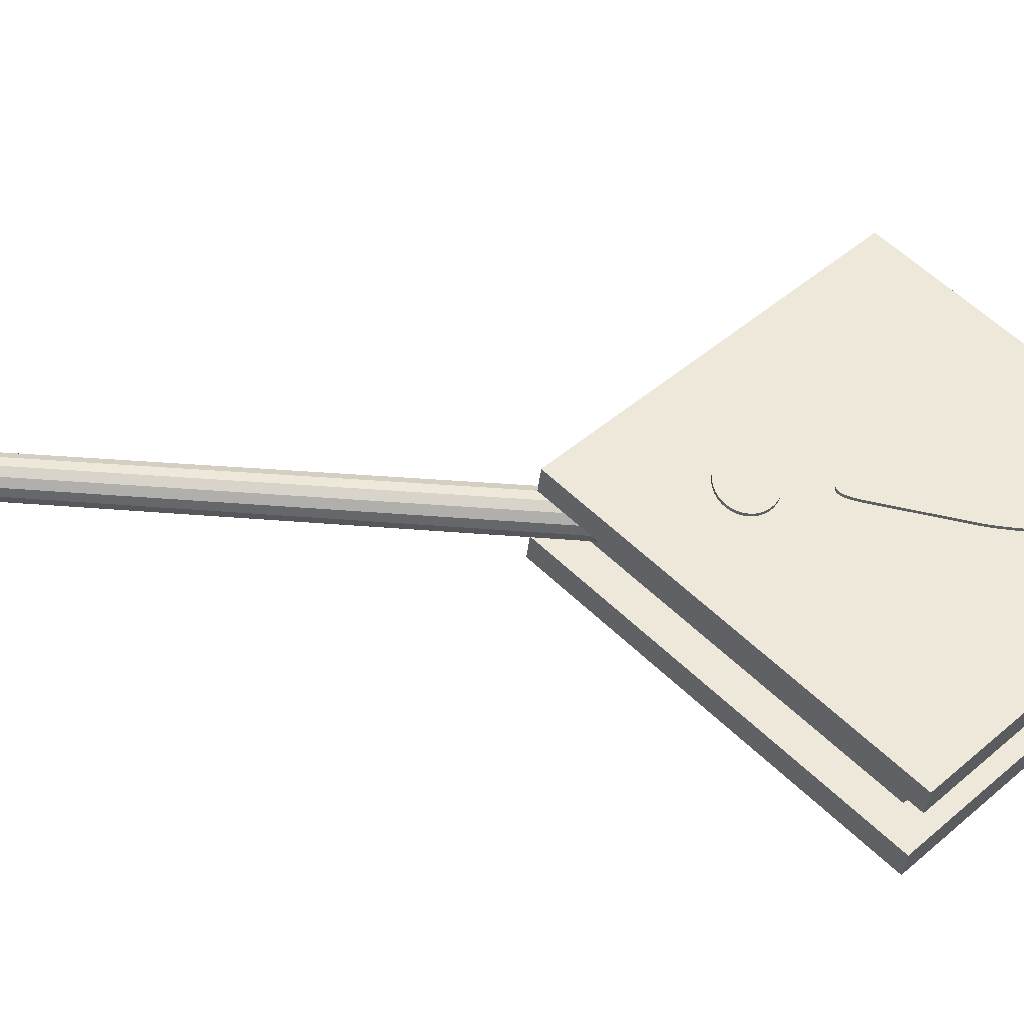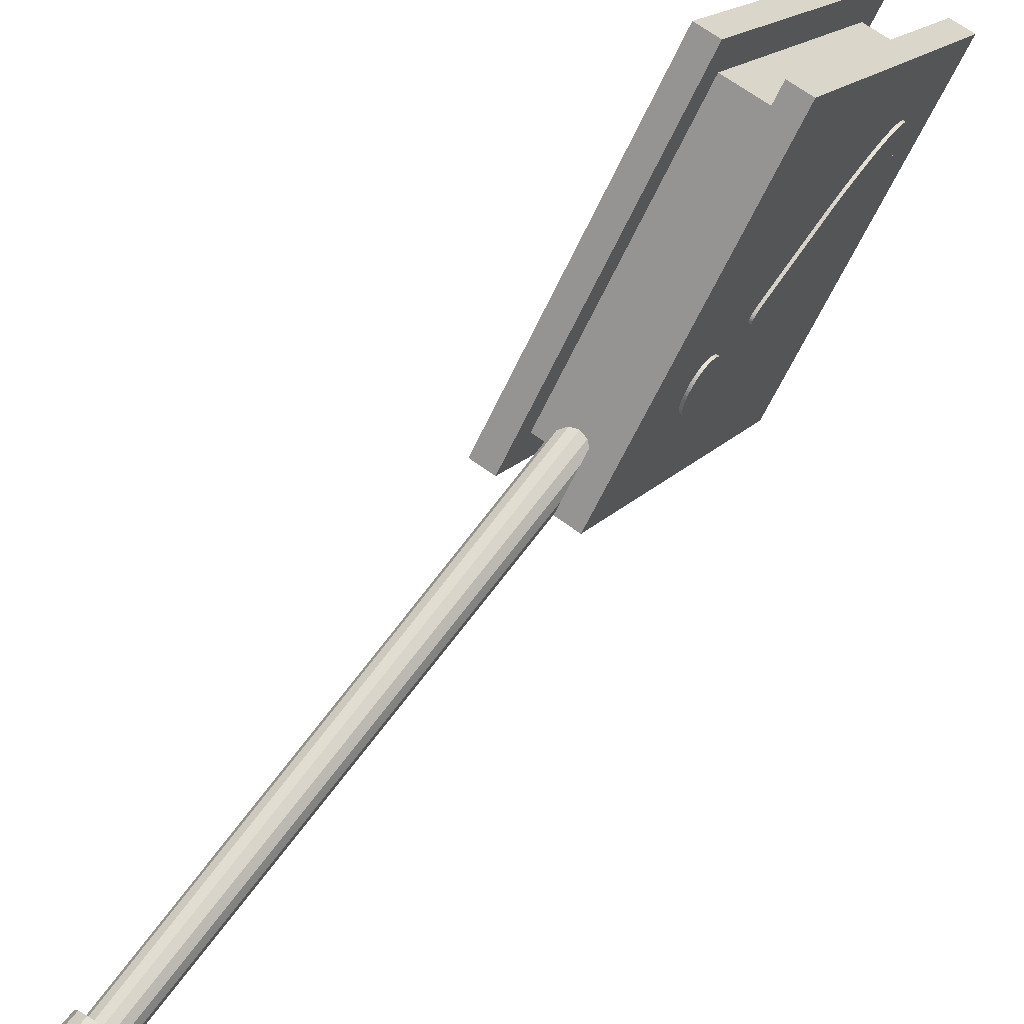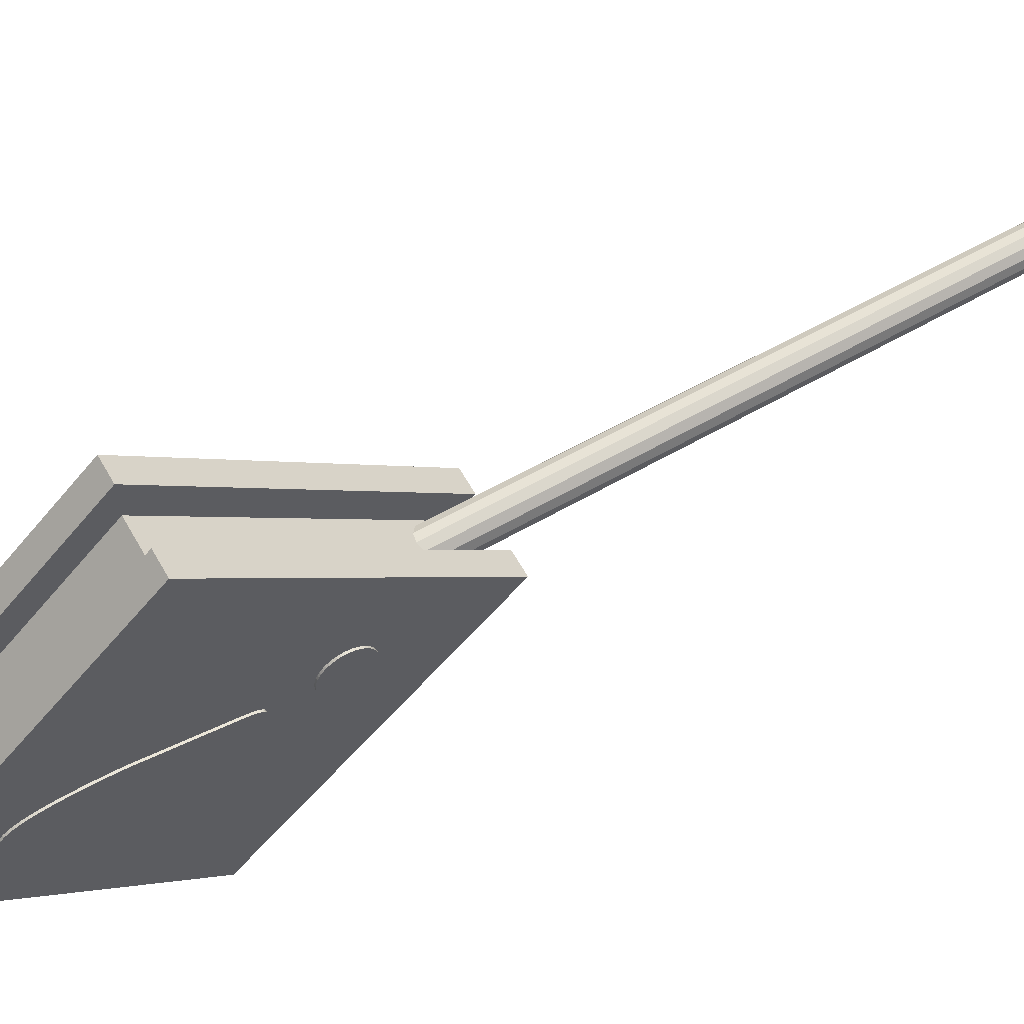
<metadata>
{"format":"obj","ext":"obj","renderer":"f3d","projection":"perspective","resolution":1024,"background":"white","views":[{"elev":-39.3,"azim":84.2,"up":"+Z"},{"elev":67.0,"azim":36.4,"up":"+Z"},{"elev":62.8,"azim":-119.6,"up":"+Z"}]}
</metadata>
<code>
o Cylinder.009
v 0.002297 1.113 -0.02497
v 0.01115 1.113 -0.02295
v 0.01826 1.113 -0.01728
v 0.0222 1.113 -0.009099
v 0.0222 1.113 -1.5e-05
v 0.01826 1.113 0.008169
v 0.01115 1.113 0.01383
v 0.002297 1.113 0.01585
v -0.006559 1.113 0.01383
v -0.01366 1.113 0.008169
v -0.0176 1.113 -1.5e-05
v -0.0176 1.113 -0.009099
v -0.01366 1.113 -0.01728
v -0.006559 1.113 -0.02295
v 0.01236 1.113 -0.02547
v 0.002297 1.113 -0.02776
v 0.02044 1.113 -0.01903
v 0.02492 1.113 -0.009721
v 0.02492 1.113 0.000607
v 0.02044 1.113 0.009912
v 0.01236 1.113 0.01635
v 0.002297 1.113 0.01865
v -0.007772 1.113 0.01635
v -0.01585 1.113 0.009912
v -0.02033 1.113 0.000607
v -0.02033 1.113 -0.009721
v -0.01585 1.113 -0.01903
v -0.007772 1.113 -0.02547
v 0.01115 1.133 -0.02295
v 0.002297 1.133 -0.02497
v 0.01826 1.133 -0.01728
v 0.0222 1.133 -0.009099
v 0.0222 1.133 -1.5e-05
v 0.01826 1.133 0.008169
v 0.01115 1.133 0.01383
v 0.002297 1.133 0.01585
v -0.006559 1.133 0.01383
v -0.01366 1.133 0.008169
v -0.0176 1.133 -1.5e-05
v -0.0176 1.133 -0.009099
v -0.01366 1.133 -0.01728
v -0.006559 1.133 -0.02295
v 0.002297 0.05945 -0.02479
v 0.01107 0.05945 -0.02279
v 0.01811 0.05945 -0.01717
v 0.02202 0.05945 -0.009059
v 0.02202 0.05945 -5.5e-05
v 0.01811 0.05945 0.008058
v 0.01107 0.05945 0.01367
v 0.002297 0.05945 0.01568
v -0.006482 0.05945 0.01367
v -0.01352 0.05945 0.008058
v -0.01743 0.05945 -5.5e-05
v -0.01743 0.05945 -0.009059
v -0.01352 0.05945 -0.01717
v -0.006482 0.05945 -0.02279
v 0.002297 -0.01293 -0.03883
v 0.01717 -0.01293 -0.03544
v 0.01526 0.05945 -0.03148
v 0.02909 -0.01293 -0.02593
v 0.02566 0.05945 -0.02319
v 0.03571 -0.01293 -0.01218
v 0.03143 0.05945 -0.01121
v 0.03571 -0.01293 0.00307
v 0.03143 0.05945 0.002093
v 0.02909 -0.01293 0.01681
v 0.02566 0.05945 0.01408
v 0.01717 -0.01293 0.02633
v 0.01526 0.05945 0.02237
v 0.002297 -0.01293 0.02972
v 0.002297 0.05945 0.02533
v -0.01258 -0.01293 0.02633
v -0.01067 0.05945 0.02237
v -0.0245 -0.01293 0.01681
v -0.02107 0.05945 0.01408
v -0.03112 -0.01293 0.00307
v -0.02684 0.05945 0.002093
v -0.03112 -0.01293 -0.01218
v -0.02684 0.05945 -0.01121
v -0.0245 -0.01293 -0.02593
v -0.02107 0.05945 -0.02319
v -0.01258 -0.01293 -0.03544
v -0.01067 0.05945 -0.03148
v 0.002297 0.05945 -0.03444
f 43 16 15 44
f 44 15 17 45
f 45 17 18 46
f 46 18 19 47
f 47 19 20 48
f 48 20 21 49
f 49 21 22 50
f 50 22 23 51
f 51 23 24 52
f 52 24 25 53
f 53 25 26 54
f 54 26 27 55
f 5 4 32 33
f 55 27 28 56
f 56 28 16 43
f 3 4 18 17
f 49 50 51 52 53 77 75 73 71 69 67 65 63 61 59 84 43 44 45 46 47 48
f 2 3 17 15 16 28 27 26 25 24 23 22 21 20 19 18 4 5 6 7 8 9 10 11 12 13 14 1
f 13 12 40 41
f 6 5 33 34
f 14 13 41 42
f 7 6 34 35
f 1 14 42 30
f 8 7 35 36
f 9 8 36 37
f 2 1 30 29
f 10 9 37 38
f 3 2 29 31
f 11 10 38 39
f 4 3 31 32
f 12 11 39 40
f 42 41 40 39 38 37 36 35 34 33 32 31 29 30
f 68 70 72 74 76 78 80 82 57 58 60 62 64 66
f 82 83 84 57
f 80 81 83 82
f 78 79 81 80
f 76 77 79 78
f 74 75 77 76
f 72 73 75 74
f 70 71 73 72
f 68 69 71 70
f 66 67 69 68
f 64 65 67 66
f 62 63 65 64
f 60 61 63 62
f 58 59 61 60
f 57 84 59 58
f 53 54 55 56 43 84 83 81 79 77
o Cube.006
v -0.06186 0.9127 0.2407
v -0.06186 1.155 -0.001603
v -0.06186 0.6703 -0.001603
v -0.06186 0.9127 -0.2439
v 0.05359 0.9127 0.2407
v 0.05359 1.155 -0.001603
v 0.05359 0.6703 -0.001603
v 0.05359 0.9127 -0.2439
v -0.03392 0.6161 -0.001603
v -0.03392 0.9127 0.295
v -0.03392 1.209 -0.001603
v -0.03392 0.9127 -0.2982
v 0.05359 0.9127 -0.2982
v 0.05359 0.6161 -0.001603
v 0.02565 0.9127 0.295
v 0.02565 1.209 -0.001603
v -0.06186 0.6161 -0.001603
v -0.06186 0.9127 0.295
v -0.06186 1.209 -0.001603
v -0.06186 0.9127 -0.2982
v 0.02565 0.9127 -0.2982
v 0.02565 0.6161 -0.001603
v 0.05359 0.9127 0.295
v 0.05359 1.209 -0.001603
v 0.02565 0.6655 -0.001603
v -0.03392 0.6655 -0.001603
v -0.03392 0.9127 -0.2488
v 0.02565 0.9127 -0.2488
v -0.03392 0.9127 0.2456
v 0.02565 0.9127 0.2456
v 0.02565 1.16 -0.001603
v -0.03392 1.16 -0.001603
f 85 86 88 87
f 94 93 110 113
f 91 92 90 89
f 96 95 116 111
f 105 106 109 112
f 100 105 112 115
f 85 87 101 102
f 86 85 102 103
f 88 86 103 104
f 87 88 104 101
f 92 91 98 97
f 91 89 107 98
f 90 92 97 108
f 89 90 108 107
f 93 94 102 101
f 94 95 103 102
f 95 96 104 103
f 96 93 101 104
f 106 105 97 98
f 99 106 98 107
f 105 100 108 97
f 100 99 107 108
f 110 111 112 109
f 114 115 116 113
f 110 109 114 113
f 112 111 116 115
f 99 100 115 114
f 106 99 114 109
f 93 96 111 110
f 95 94 113 116
o Text.002
v -0.06435 1.024 0.0306
v -0.06435 1.018 0.03058
v -0.06435 1.013 0.0305
v -0.06435 1.008 0.03038
v -0.06435 1.004 0.03021
v -0.06435 0.9989 0.03
v -0.06435 0.9945 0.02973
v -0.06435 0.9902 0.02942
v -0.06435 0.9862 0.02905
v -0.06435 0.9823 0.02864
v -0.06435 0.9785 0.02818
v -0.06435 0.975 0.02767
v -0.06435 0.9716 0.02712
v -0.06435 0.8881 0.0126
v -0.06435 0.883 0.01173
v -0.06435 0.8784 0.01084
v -0.06435 0.8743 0.009925
v -0.06435 0.8707 0.008967
v -0.06435 0.8675 0.007952
v -0.06435 0.8648 0.006867
v -0.06435 0.8626 0.005698
v -0.06435 0.8607 0.004429
v -0.06435 0.8593 0.003048
v -0.06435 0.8583 0.001539
v -0.06435 0.8577 -0.00011
v -0.06435 0.8575 -0.001915
v -0.06435 0.8577 -0.00372
v -0.06435 0.8583 -0.005369
v -0.06435 0.8593 -0.006878
v -0.06435 0.8607 -0.008259
v -0.06435 0.8626 -0.009528
v -0.06435 0.8648 -0.0107
v -0.06435 0.8675 -0.01178
v -0.06435 0.8707 -0.0128
v -0.06435 0.8743 -0.01375
v -0.06435 0.8784 -0.01467
v -0.06435 0.883 -0.01556
v -0.06435 0.8881 -0.01643
v -0.06435 0.9716 -0.03095
v -0.06435 0.975 -0.0315
v -0.06435 0.9785 -0.03201
v -0.06435 0.9823 -0.03247
v -0.06435 0.9862 -0.03288
v -0.06435 0.9902 -0.03325
v -0.06435 0.9945 -0.03356
v -0.06435 0.9989 -0.03383
v -0.06435 1.004 -0.03404
v -0.06435 1.008 -0.03421
v -0.06435 1.013 -0.03433
v -0.06435 1.018 -0.03441
v -0.06435 1.024 -0.03443
v -0.06435 1.035 -0.03421
v -0.06435 1.046 -0.03356
v -0.06435 1.055 -0.03245
v -0.06435 1.064 -0.0309
v -0.06435 1.071 -0.0289
v -0.06435 1.077 -0.02645
v -0.06435 1.083 -0.02353
v -0.06435 1.087 -0.02015
v -0.06435 1.091 -0.0163
v -0.06435 1.093 -0.01199
v -0.06435 1.095 -0.00719
v -0.06435 1.095 -0.001915
v -0.06435 1.095 0.00336
v -0.06435 1.093 0.008155
v -0.06435 1.091 0.01247
v -0.06435 1.087 0.01632
v -0.06435 1.083 0.0197
v -0.06435 1.077 0.02262
v -0.06435 1.071 0.02507
v -0.06435 1.064 0.02707
v -0.06435 1.055 0.02862
v -0.06435 1.046 0.02973
v -0.06435 1.035 0.03038
v -0.06435 0.8138 -0.002496
v -0.06435 0.8136 0.002215
v -0.06435 0.8128 0.006738
v -0.06435 0.8115 0.01103
v -0.06435 0.8099 0.01505
v -0.06435 0.8078 0.01876
v -0.06435 0.8053 0.02211
v -0.06435 0.8025 0.02506
v -0.06435 0.7994 0.02757
v -0.06435 0.796 0.02959
v -0.06435 0.7924 0.03109
v -0.06435 0.7887 0.03202
v -0.06435 0.7847 0.03234
v -0.06435 0.7808 0.03202
v -0.06435 0.777 0.03109
v -0.06435 0.7734 0.02959
v -0.06435 0.7701 0.02757
v -0.06435 0.767 0.02506
v -0.06435 0.7642 0.02211
v -0.06435 0.7617 0.01876
v -0.06435 0.7596 0.01505
v -0.06435 0.7579 0.01103
v -0.06435 0.7566 0.006738
v -0.06435 0.7559 0.002215
v -0.06435 0.7556 -0.002496
v -0.06435 0.7559 -0.007206
v -0.06435 0.7566 -0.01173
v -0.06435 0.7579 -0.01602
v -0.06435 0.7596 -0.02004
v -0.06435 0.7617 -0.02375
v -0.06435 0.7642 -0.0271
v -0.06435 0.767 -0.03005
v -0.06435 0.7701 -0.03256
v -0.06435 0.7734 -0.03458
v -0.06435 0.777 -0.03608
v -0.06435 0.7808 -0.03701
v -0.06435 0.7847 -0.03733
v -0.06435 0.7887 -0.03701
v -0.06435 0.7924 -0.03608
v -0.06435 0.796 -0.03458
v -0.06435 0.7994 -0.03256
v -0.06435 0.8025 -0.03005
v -0.06435 0.8053 -0.0271
v -0.06435 0.8078 -0.02375
v -0.06435 0.8099 -0.02004
v -0.06435 0.8115 -0.01602
v -0.06435 0.8128 -0.01173
v -0.06435 0.8136 -0.007206
v 0.05697 0.8583 -0.005369
v 0.05697 0.8593 -0.006878
v 0.05697 1.024 0.0306
v 0.05697 1.018 0.03058
v 0.05697 1.013 0.0305
v 0.05697 1.008 0.03038
v 0.05697 1.024 -0.03443
v 0.05697 1.004 0.03021
v 0.05697 0.9989 0.03
v 0.05697 0.8099 -0.02004
v 0.05697 0.8115 -0.01602
v 0.05697 0.9862 0.02905
v 0.05697 0.9823 0.02864
v 0.05697 0.9785 0.02818
v 0.05697 0.975 0.02767
v 0.05697 0.9716 0.02712
v 0.05697 0.8881 0.0126
v 0.05697 0.9785 -0.03201
v 0.05697 0.9823 -0.03247
v 0.05697 0.7559 -0.007206
v 0.05697 0.7566 -0.01173
v 0.05697 0.8743 0.009925
v 0.05697 0.8707 0.008967
v 0.05697 1.055 -0.03245
v 0.05697 1.046 0.02973
v 0.05697 0.8626 0.005698
v 0.05697 0.8607 0.004429
v 0.05697 0.8593 0.003048
v 0.05697 0.8675 0.007952
v 0.05697 0.8707 -0.0128
v 0.05697 1.071 -0.0289
v 0.05697 1.064 0.02707
v 0.05697 0.8577 -0.00011
v 0.05697 0.8577 -0.00372
v 0.05697 0.8607 -0.008259
v 0.05697 0.8626 -0.009528
v 0.05697 1.083 -0.02353
v 0.05697 1.077 0.02262
v 0.05697 0.8675 -0.01178
v 0.05697 0.8128 -0.01173
v 0.05697 0.8136 -0.007206
v 0.05697 0.8743 -0.01375
v 0.05697 0.8784 -0.01467
v 0.05697 0.883 0.01173
v 0.05697 0.883 -0.01556
v 0.05697 1.091 -0.0163
v 0.05697 1.087 0.01632
v 0.05697 0.9716 -0.03095
v 0.05697 0.975 -0.0315
v 0.05697 0.9862 -0.03288
v 0.05697 0.9902 -0.03325
v 0.05697 0.7579 -0.01602
v 0.05697 0.7596 -0.02004
v 0.05697 1.095 -0.00719
v 0.05697 1.093 0.008155
v 0.05697 0.9945 0.02973
v 0.05697 0.9945 -0.03356
v 0.05697 0.9989 -0.03383
v 0.05697 1.004 -0.03404
v 0.05697 1.008 -0.03421
v 0.05697 1.013 -0.03433
v 0.05697 1.018 -0.03441
v 0.05697 1.035 -0.03421
v 0.05697 1.046 -0.03356
v 0.05697 1.064 -0.0309
v 0.05697 1.077 -0.02645
v 0.05697 1.087 -0.02015
v 0.05697 1.093 -0.01199
v 0.05697 1.095 -0.001915
v 0.05697 1.095 0.00336
v 0.05697 0.7734 -0.03458
v 0.05697 0.777 -0.03608
v 0.05697 1.091 0.01247
v 0.05697 1.083 0.0197
v 0.05697 0.7617 -0.02375
v 0.05697 0.7642 -0.0271
v 0.05697 1.071 0.02507
v 0.05697 1.055 0.02862
v 0.05697 1.035 0.03038
v 0.05697 0.8138 -0.002496
v 0.05697 0.8136 0.002215
v 0.05697 0.8128 0.006738
v 0.05697 0.8115 0.01103
v 0.05697 0.8099 0.01505
v 0.05697 0.8078 0.01876
v 0.05697 0.8053 0.02211
v 0.05697 0.8025 0.02506
v 0.05697 0.7994 0.02757
v 0.05697 0.796 0.02959
v 0.05697 0.9902 0.02942
v 0.05697 0.7924 0.03109
v 0.05697 0.7887 0.03202
v 0.05697 0.7847 0.03234
v 0.05697 0.7808 0.03202
v 0.05697 0.777 0.03109
v 0.05697 0.7734 0.02959
v 0.05697 0.7701 0.02757
v 0.05697 0.767 0.02506
v 0.05697 0.7642 0.02211
v 0.05697 0.7617 0.01876
v 0.05697 0.767 -0.03005
v 0.05697 0.7701 -0.03256
v 0.05697 0.7596 0.01505
v 0.05697 0.7579 0.01103
v 0.05697 0.7566 0.006738
v 0.05697 0.7559 0.002215
v 0.05697 0.7556 -0.002496
v 0.05697 0.7808 -0.03701
v 0.05697 0.7847 -0.03733
v 0.05697 0.7887 -0.03701
v 0.05697 0.7924 -0.03608
v 0.05697 0.796 -0.03458
v 0.05697 0.7994 -0.03256
v 0.05697 0.8025 -0.03005
v 0.05697 0.8053 -0.0271
v 0.05697 0.8078 -0.02375
v 0.05697 0.8881 -0.01643
v 0.05697 0.8648 -0.0107
v 0.05697 0.8784 0.01084
v 0.05697 0.8583 0.001539
v 0.05697 0.8648 0.006867
v 0.05697 0.8575 -0.001915
f 192 191 238
f 193 192 238
f 193 238 237
f 194 193 237
f 194 237 236
f 195 194 236
f 195 236 235
f 196 195 235
f 196 235 234
f 197 196 234
f 197 234 233
f 198 197 233
f 198 233 232
f 199 198 232
f 199 232 231
f 200 199 231
f 200 231 230
f 201 200 230
f 201 230 229
f 202 201 229
f 202 229 228
f 202 228 227
f 203 202 227
f 204 203 227
f 204 227 226
f 205 204 226
f 205 226 225
f 206 205 225
f 206 225 224
f 207 206 224
f 207 224 223
f 208 207 223
f 208 223 222
f 209 208 222
f 209 222 221
f 210 209 221
f 210 221 220
f 211 210 220
f 211 220 219
f 212 211 219
f 212 219 218
f 213 212 218
f 213 218 217
f 214 213 217
f 214 217 216
f 215 214 216
f 180 179 178
f 181 180 178
f 181 178 177
f 182 181 177
f 182 177 176
f 183 182 176
f 183 176 175
f 184 183 175
f 184 175 174
f 185 184 174
f 185 174 173
f 186 185 173
f 186 173 172
f 187 186 172
f 187 172 171
f 188 187 171
f 188 171 170
f 189 188 170
f 189 170 169
f 190 189 169
f 190 169 168
f 117 190 168
f 117 168 167
f 118 117 167
f 118 167 166
f 118 166 165
f 119 118 165
f 119 165 164
f 120 119 164
f 120 164 163
f 121 120 163
f 121 163 162
f 122 121 162
f 122 162 161
f 123 122 161
f 123 161 160
f 124 123 160
f 124 160 159
f 125 124 159
f 125 159 158
f 126 125 158
f 126 158 157
f 127 126 157
f 127 157 156
f 128 127 156
f 128 156 155
f 129 128 155
f 130 129 155
f 130 155 154
f 131 130 154
f 131 154 153
f 132 131 153
f 132 153 152
f 133 132 152
f 133 152 151
f 134 133 151
f 134 151 150
f 135 134 150
f 135 150 149
f 136 135 149
f 136 149 148
f 137 136 148
f 137 148 147
f 138 137 147
f 138 147 146
f 139 138 146
f 139 146 145
f 140 139 145
f 140 145 144
f 141 140 144
f 141 144 143
f 142 141 143
f 319 279 318
f 320 279 319
f 320 278 279
f 321 278 320
f 321 249 278
f 322 249 321
f 322 248 249
f 323 248 322
f 323 354 248
f 324 354 323
f 324 353 354
f 325 353 324
f 325 352 353
f 326 352 325
f 326 351 352
f 327 351 326
f 327 350 351
f 329 350 327
f 329 349 350
f 330 349 329
f 330 348 349
f 330 347 348
f 331 347 330
f 332 347 331
f 332 346 347
f 333 346 332
f 333 310 346
f 334 310 333
f 334 309 310
f 335 309 334
f 335 340 309
f 336 340 335
f 336 339 340
f 337 339 336
f 337 314 339
f 338 314 337
f 338 313 314
f 341 313 338
f 341 291 313
f 342 291 341
f 342 290 291
f 343 290 342
f 343 259 290
f 344 259 343
f 344 258 259
f 345 258 344
f 308 292 307
f 293 292 308
f 293 306 292
f 311 306 293
f 311 284 306
f 285 284 311
f 285 305 284
f 312 305 285
f 312 275 305
f 276 275 312
f 276 304 275
f 315 304 276
f 315 269 304
f 270 269 315
f 270 303 269
f 316 303 270
f 316 262 303
f 263 262 316
f 263 302 262
f 317 302 263
f 317 301 302
f 241 301 317
f 241 245 301
f 242 245 241
f 242 300 245
f 242 299 300
f 243 299 242
f 243 298 299
f 244 298 243
f 244 297 298
f 246 297 244
f 246 296 297
f 247 296 246
f 247 295 296
f 294 295 247
f 294 289 295
f 328 289 294
f 328 288 289
f 250 288 328
f 250 257 288
f 251 257 250
f 251 256 257
f 252 256 251
f 252 287 256
f 253 287 252
f 253 286 287
f 254 286 253
f 255 286 254
f 255 355 286
f 282 355 255
f 282 283 355
f 357 283 282
f 357 281 283
f 260 281 357
f 260 280 281
f 261 280 260
f 261 268 280
f 267 268 261
f 267 277 268
f 359 277 267
f 359 356 277
f 264 356 359
f 264 274 356
f 265 274 264
f 265 273 274
f 266 273 265
f 266 240 273
f 358 240 266
f 358 239 240
f 271 239 358
f 271 272 239
f 360 272 271
f 215 216 258 345
f 188 189 263 316
f 237 238 279 278
f 128 129 254 253
f 163 164 298 297
f 130 131 282 255
f 192 193 320 319
f 233 234 354 353
f 194 195 322 321
f 155 156 287 286
f 196 197 324 323
f 134 135 267 261
f 141 142 360 271
f 221 222 339 314
f 236 237 278 249
f 136 137 264 359
f 198 199 326 325
f 200 201 329 327
f 202 203 331 330
f 159 160 289 288
f 204 205 333 332
f 218 219 291 290
f 140 141 271 358
f 145 146 273 240
f 142 143 272 360
f 206 207 335 334
f 227 228 348 347
f 161 162 296 295
f 208 209 337 336
f 217 218 290 259
f 210 211 341 338
f 164 165 299 298
f 212 213 343 342
f 165 166 300 299
f 214 215 345 344
f 169 170 262 302
f 171 172 269 303
f 238 191 318 279
f 173 174 275 304
f 160 161 295 289
f 146 147 274 273
f 175 176 284 305
f 167 168 301 245
f 177 178 292 306
f 226 227 347 346
f 179 180 308 307
f 144 145 240 239
f 153 154 355 283
f 224 225 310 309
f 117 118 242 241
f 148 149 277 356
f 181 182 311 293
f 119 120 244 243
f 162 163 297 296
f 228 229 349 348
f 183 184 312 285
f 121 122 247 246
f 150 151 280 268
f 220 221 314 313
f 235 236 249 248
f 131 132 357 282
f 185 186 315 276
f 125 126 251 250
f 143 144 239 272
f 190 117 241 317
f 127 128 253 252
f 187 188 316 270
f 223 224 309 340
f 129 130 255 254
f 230 231 351 350
f 168 169 302 301
f 157 158 257 256
f 189 190 317 263
f 170 171 303 262
f 216 217 259 258
f 152 153 283 281
f 191 192 319 318
f 219 220 313 291
f 133 134 261 260
f 193 194 321 320
f 172 173 304 269
f 195 196 323 322
f 174 175 305 275
f 232 233 353 352
f 197 198 325 324
f 176 177 306 284
f 137 138 265 264
f 156 157 256 287
f 166 167 245 300
f 199 200 327 326
f 178 179 307 292
f 138 139 266 265
f 154 155 286 355
f 225 226 346 310
f 123 124 328 294
f 135 136 359 267
f 147 148 356 274
f 201 202 330 329
f 180 181 293 308
f 234 235 248 354
f 158 159 288 257
f 203 204 332 331
f 149 150 268 277
f 205 206 334 333
f 182 183 285 311
f 118 119 243 242
f 229 230 350 349
f 207 208 336 335
f 120 121 246 244
f 139 140 358 266
f 209 210 338 337
f 184 185 276 312
f 122 123 294 247
f 151 152 281 280
f 222 223 340 339
f 124 125 250 328
f 132 133 260 357
f 211 212 342 341
f 186 187 270 315
f 231 232 352 351
f 213 214 344 343
f 126 127 252 251

</code>
